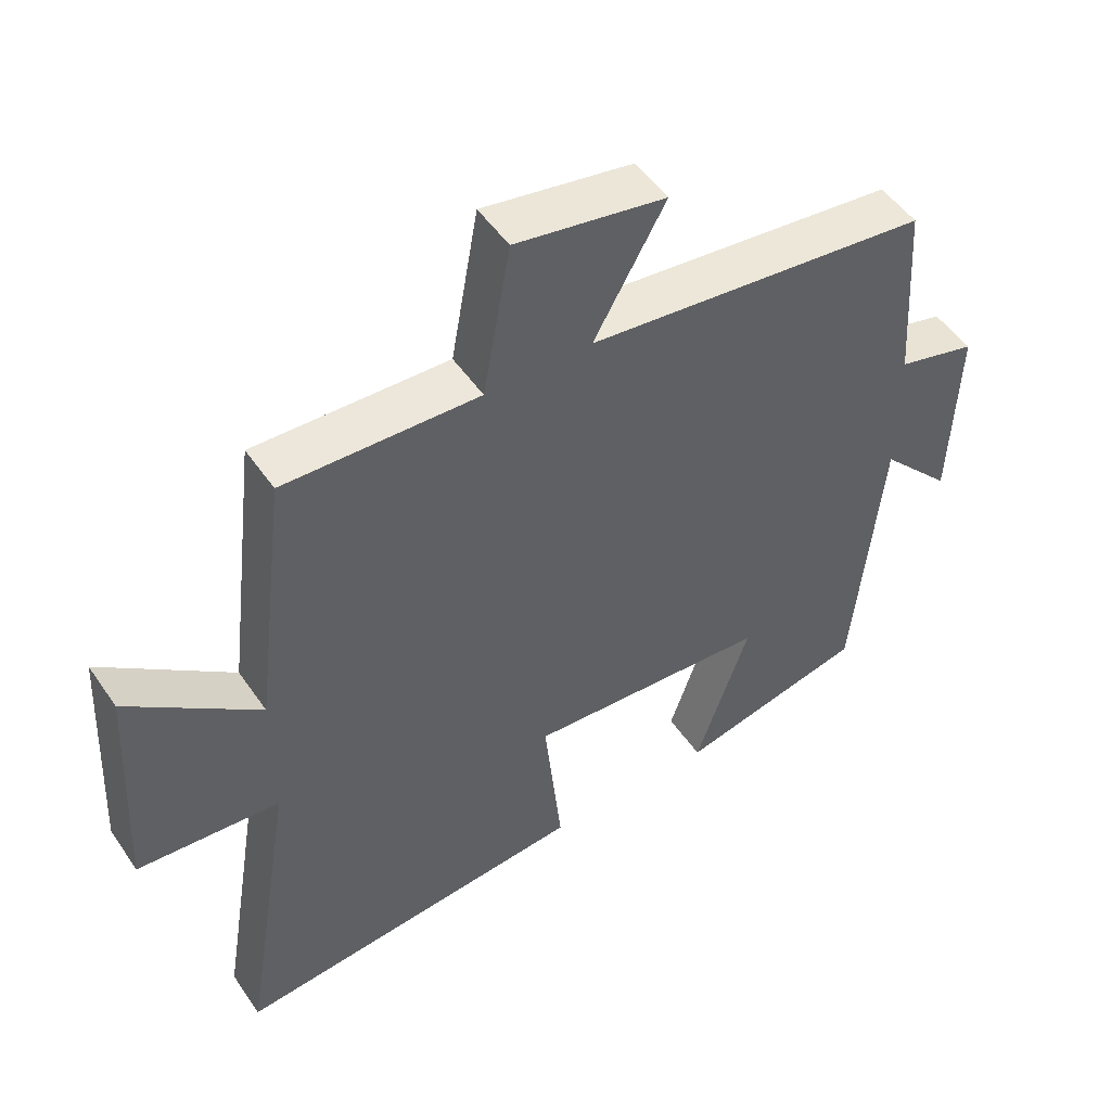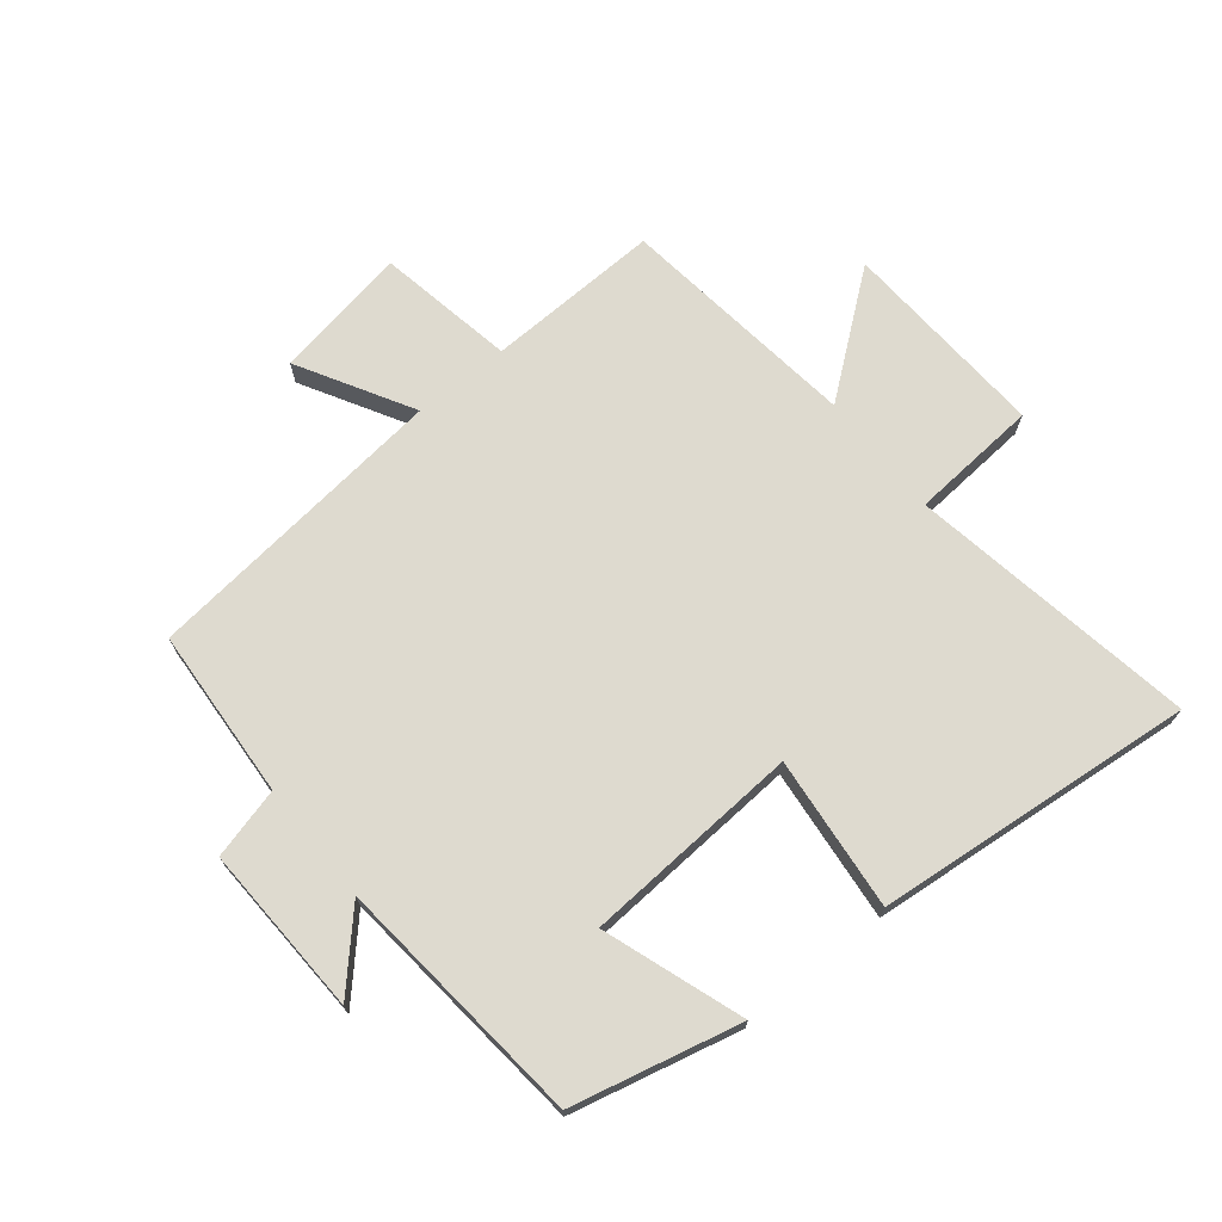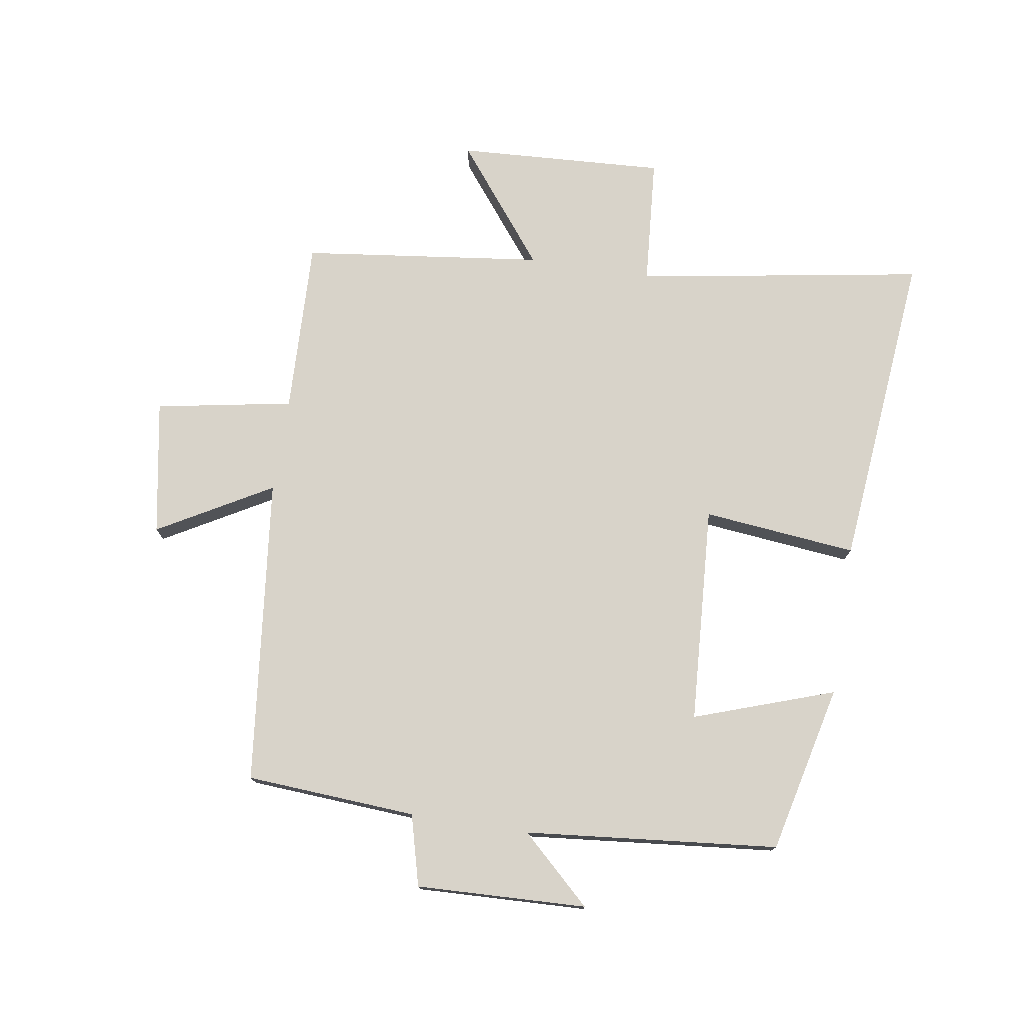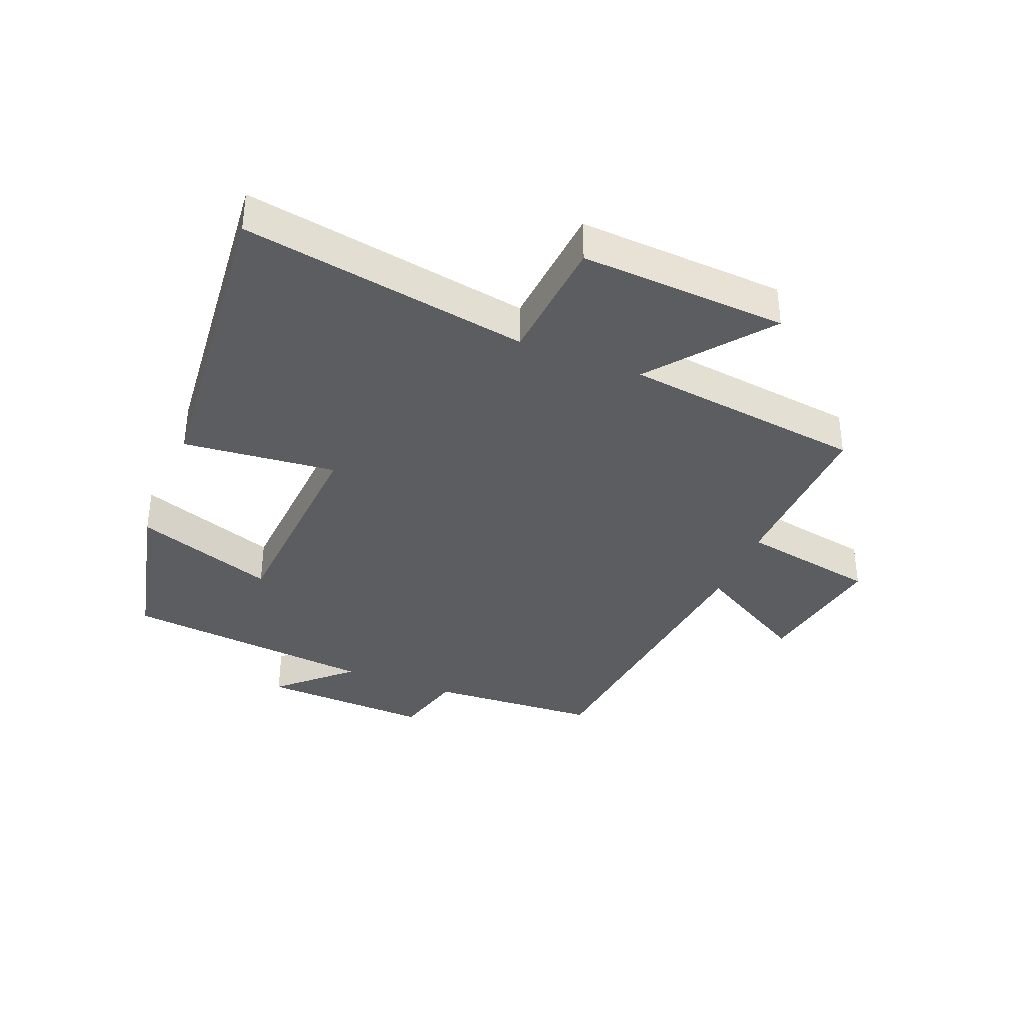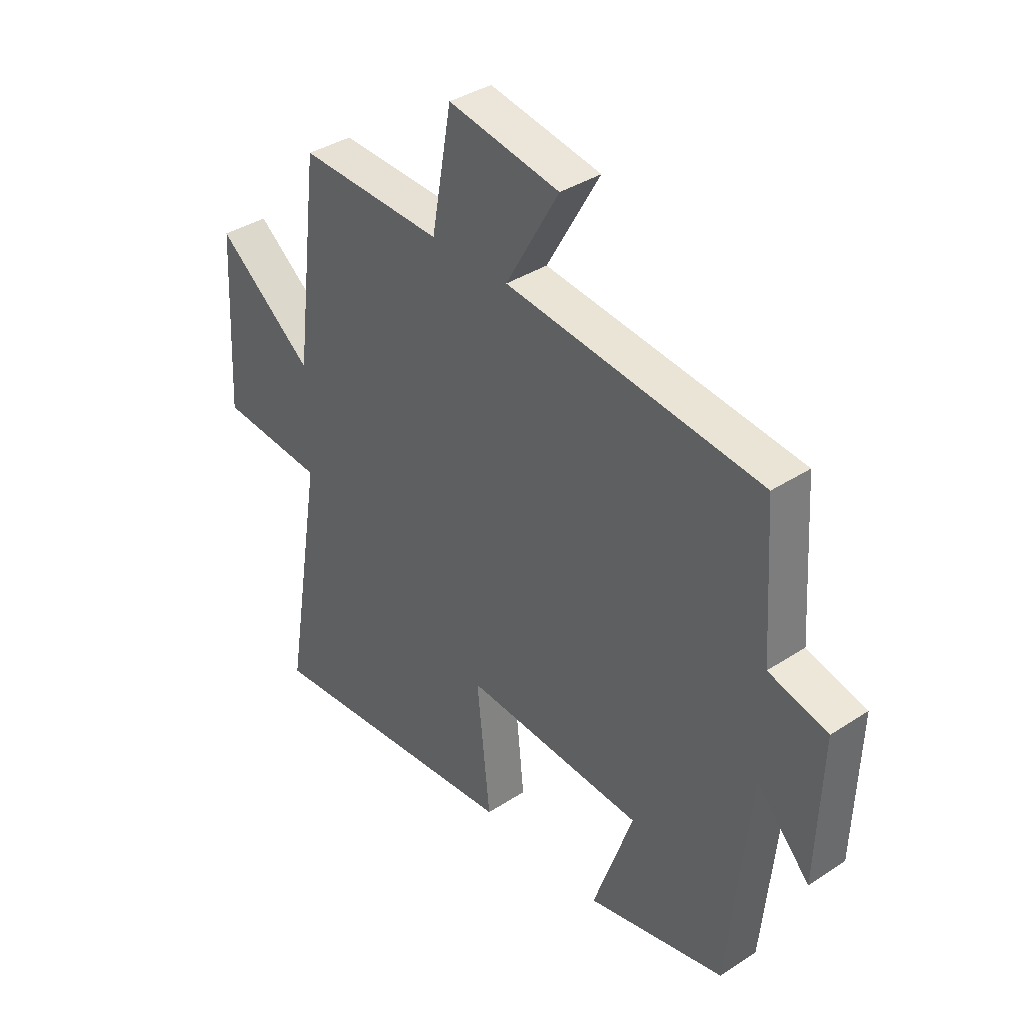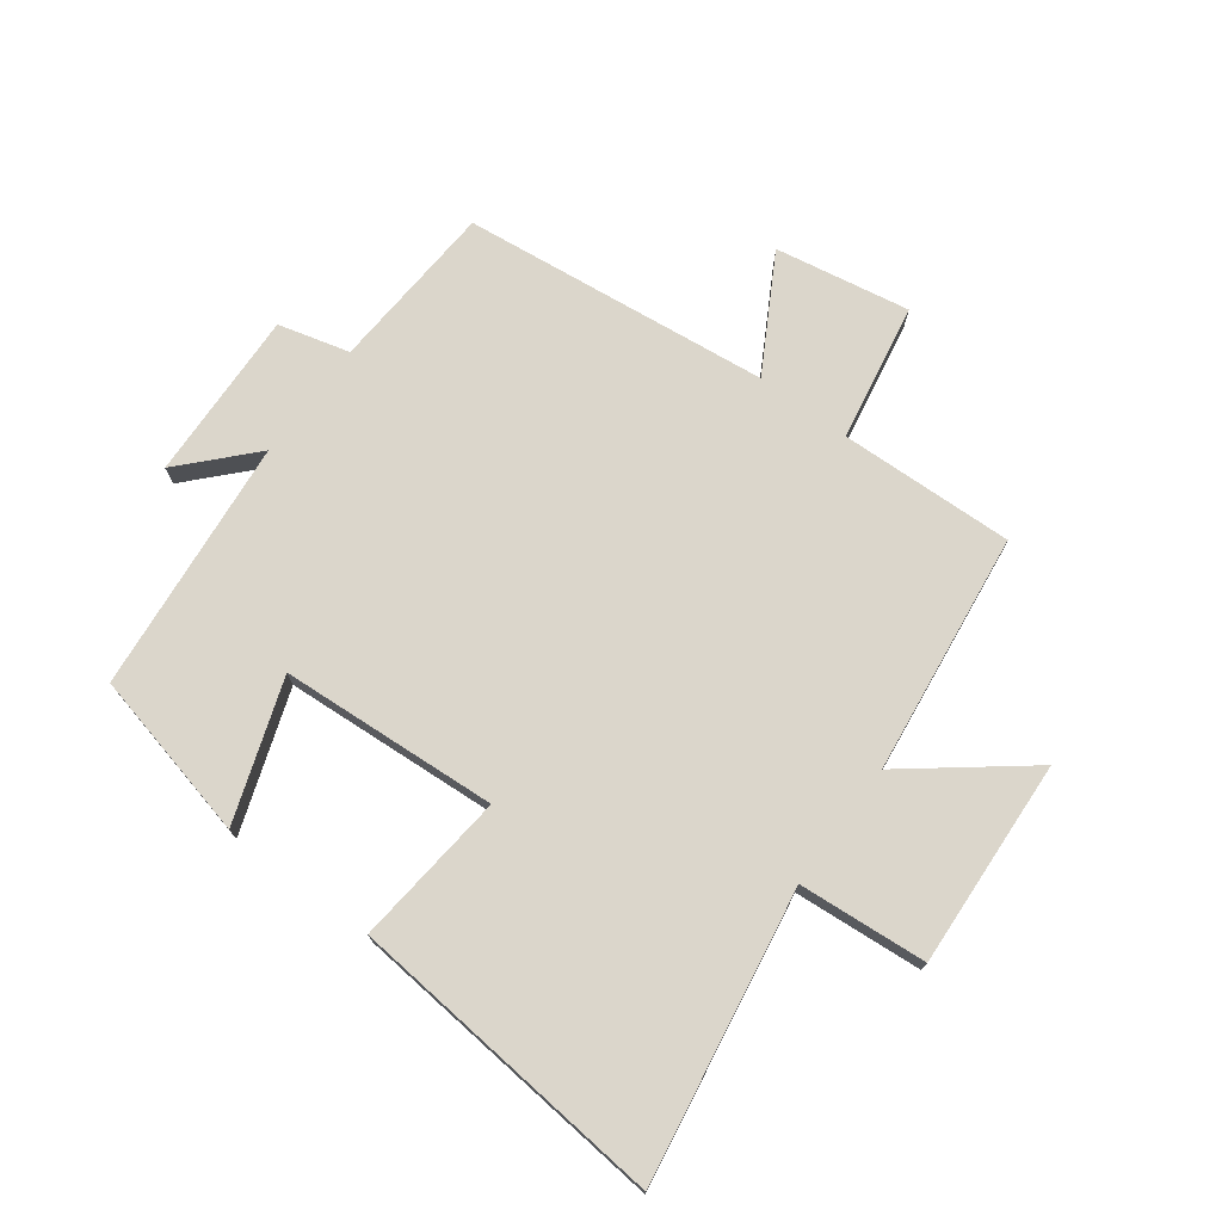
<metadata>
{"format":"obj","ext":"obj","renderer":"f3d","projection":"perspective","resolution":1024,"background":"white","views":[{"elev":50.3,"azim":-33.2,"up":"+Z"},{"elev":71.0,"azim":141.0,"up":"+Y"},{"elev":76.0,"azim":98.9,"up":"+Y"},{"elev":-36.7,"azim":-112.1,"up":"+Y"},{"elev":37.4,"azim":50.0,"up":"+Z"},{"elev":73.6,"azim":-143.4,"up":"+Y"}]}
</metadata>
<code>
v -0.577 0.07 -0.55
v -0.5 0.07 -0.085
v -0.707 0.07 -0.069
v -0.689 0.07 0.267
v -0.5 0.07 0.119
v -0.452 0.07 0.509
v -0.17 0.07 0.5
v -0.13 0.07 0.722
v 0.088 0.07 0.684
v -0.016 0.07 0.5
v 0.482 0.07 0.445
v 0.5 0.07 0.169
v 0.615 0.07 0.139
v 0.605 0.07 -0.137
v 0.5 0.07 -0.025
v 0.46 0.07 -0.436
v 0.188 0.07 -0.5
v 0.266 0.07 -0.273
v -0.086 0.07 -0.251
v -0.06 0.07 -0.5
v -0.577 0 -0.55
v -0.5 0 -0.085
v -0.707 0 -0.069
v -0.689 0 0.267
v -0.5 0 0.119
v -0.452 0 0.509
v -0.17 0 0.5
v -0.13 0 0.722
v 0.088 0 0.684
v -0.016 0 0.5
v 0.482 0 0.445
v 0.5 0 0.169
v 0.615 0 0.139
v 0.605 0 -0.137
v 0.5 0 -0.025
v 0.46 0 -0.436
v 0.188 0 -0.5
v 0.266 0 -0.273
v -0.086 0 -0.251
v -0.06 0 -0.5
f 19 20 1 2
f 18 19 2
f 15 16 17 18
f 15 18 2
f 12 13 14 15
f 10 11 12 15
f 10 15 2 3
f 7 8 9 10
f 5 6 7
f 5 7 10
f 3 4 5
f 3 5 10
f 22 21 40 39
f 22 39 38
f 38 37 36 35
f 22 38 35
f 35 34 33 32
f 35 32 31 30
f 23 22 35 30
f 30 29 28 27
f 27 26 25
f 30 27 25
f 25 24 23
f 30 25 23
f 1 21 22 2
f 2 22 23 3
f 3 23 24 4
f 4 24 25 5
f 5 25 26 6
f 6 26 27 7
f 7 27 28 8
f 8 28 29 9
f 9 29 30 10
f 10 30 31 11
f 11 31 32 12
f 12 32 33 13
f 13 33 34 14
f 14 34 35 15
f 15 35 36 16
f 16 36 37 17
f 17 37 38 18
f 18 38 39 19
f 19 39 40 20
f 20 40 21 1

</code>
